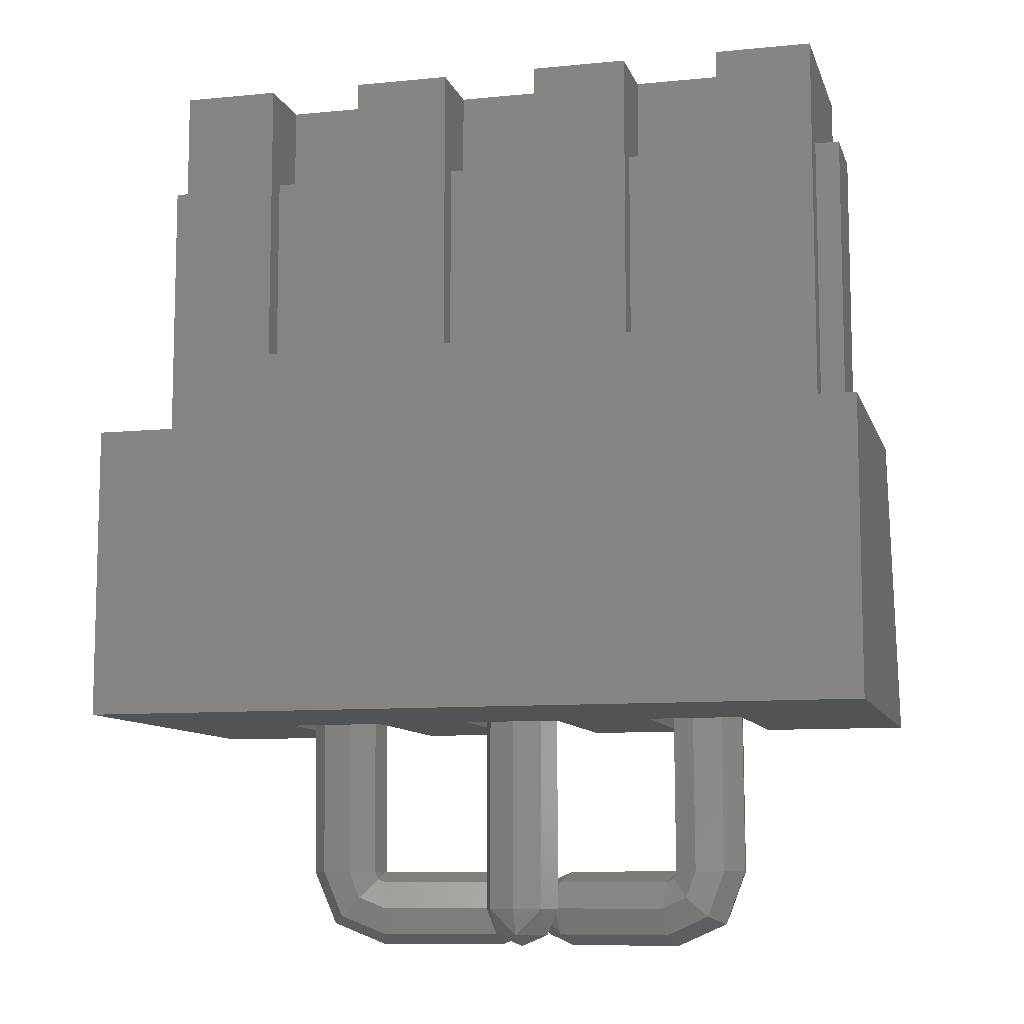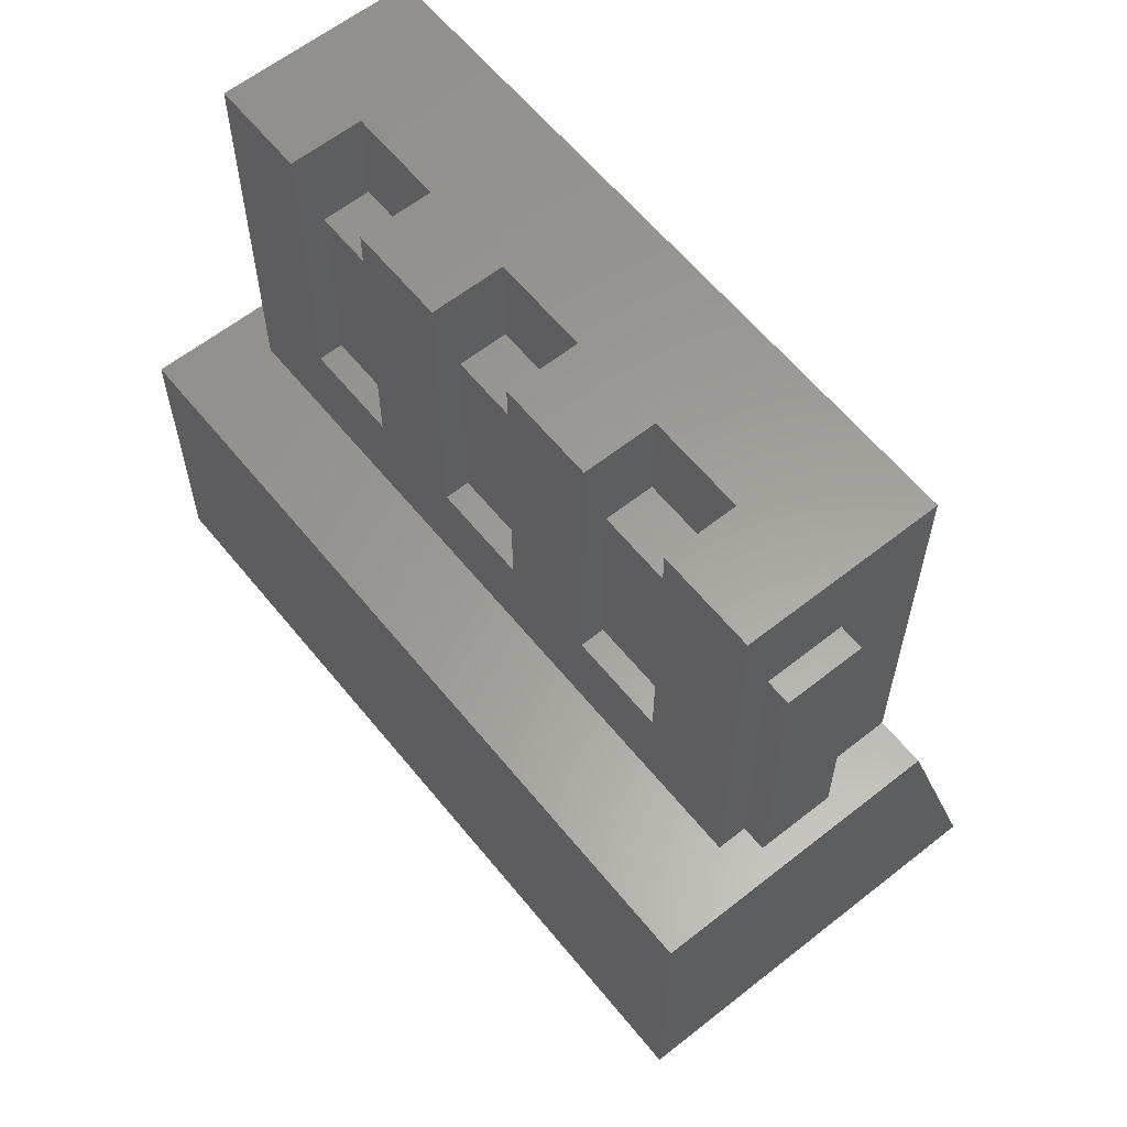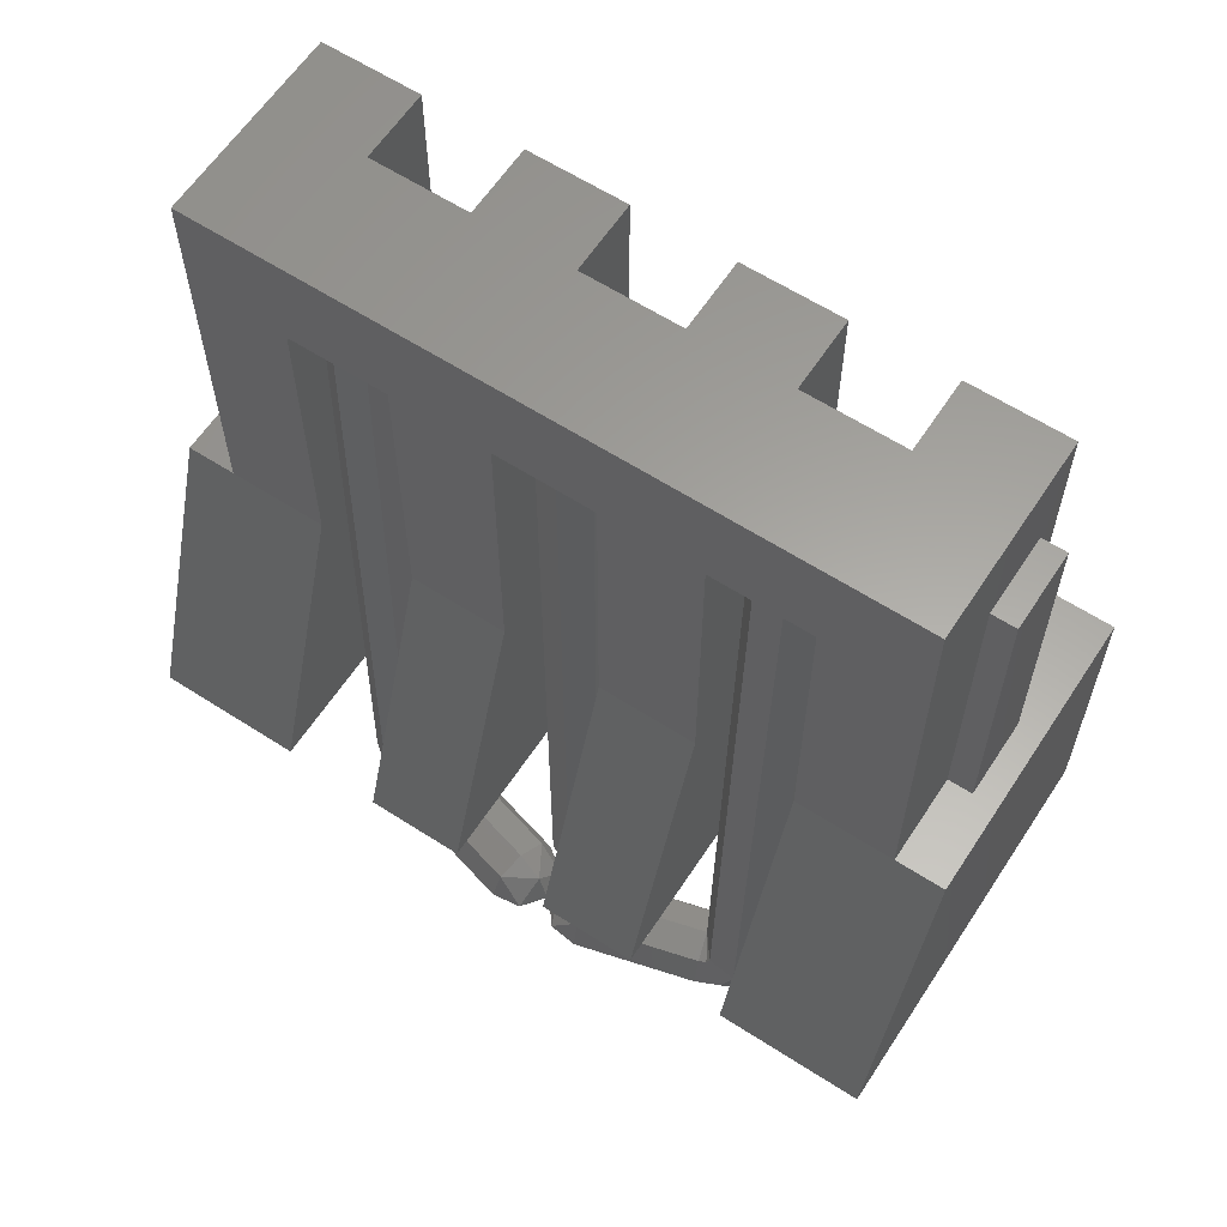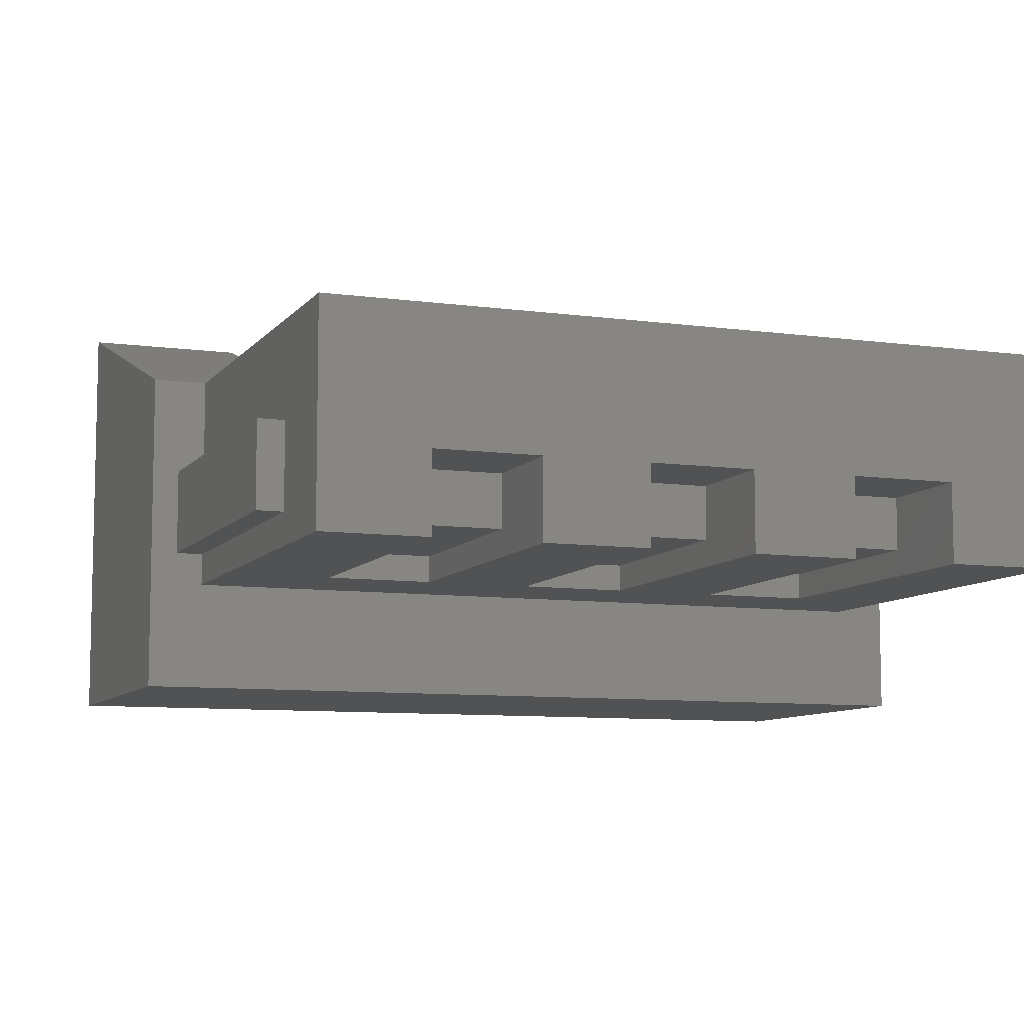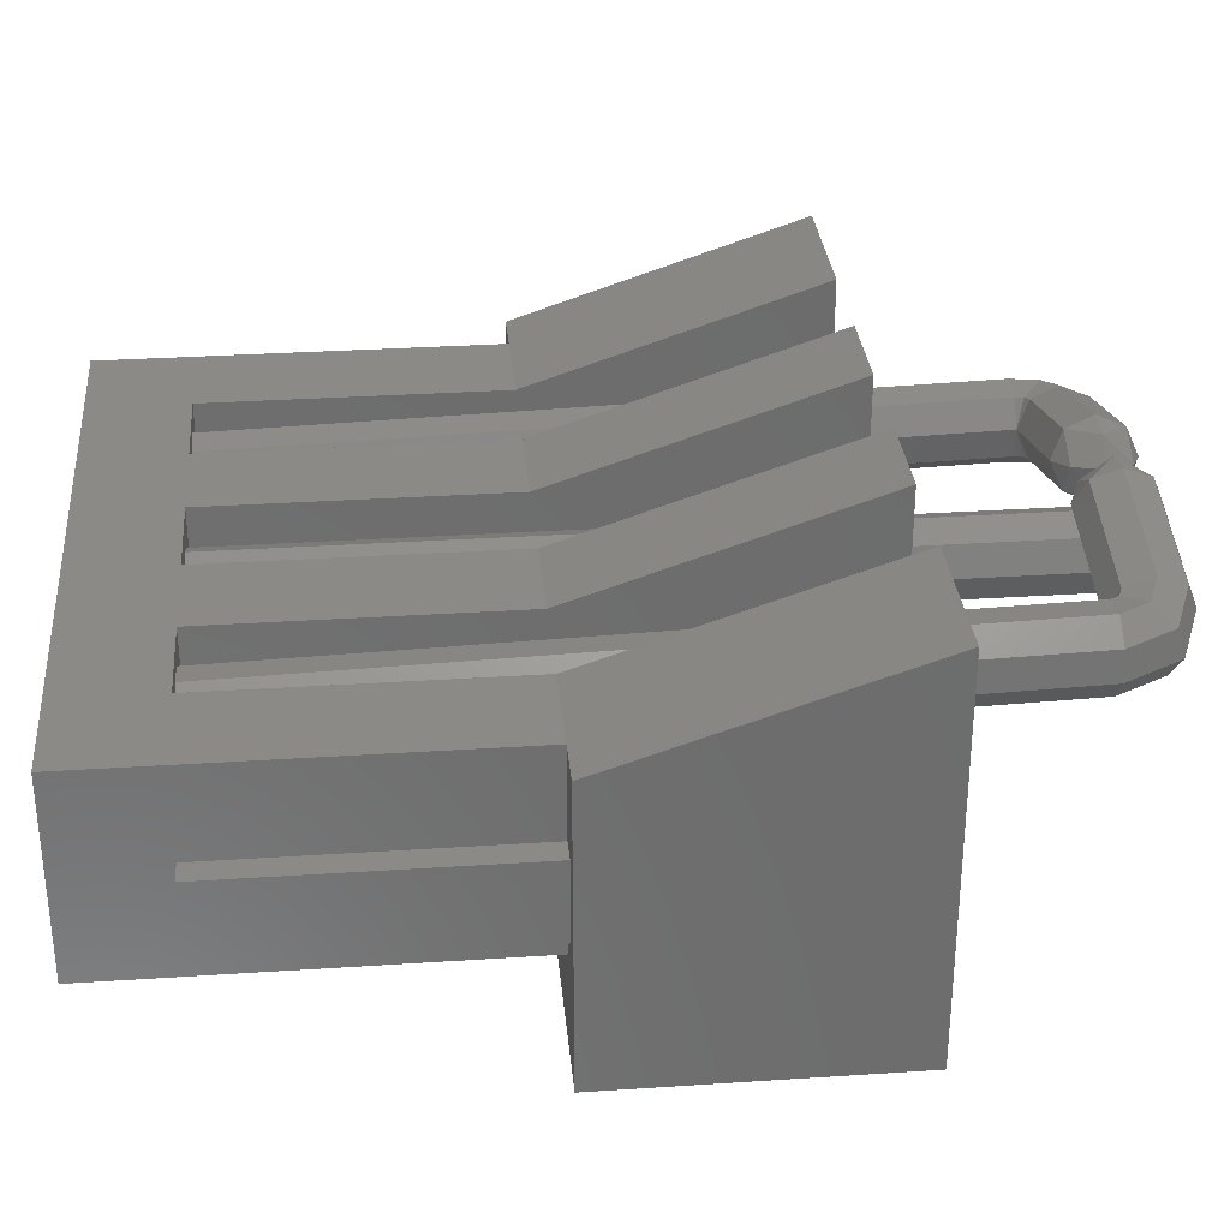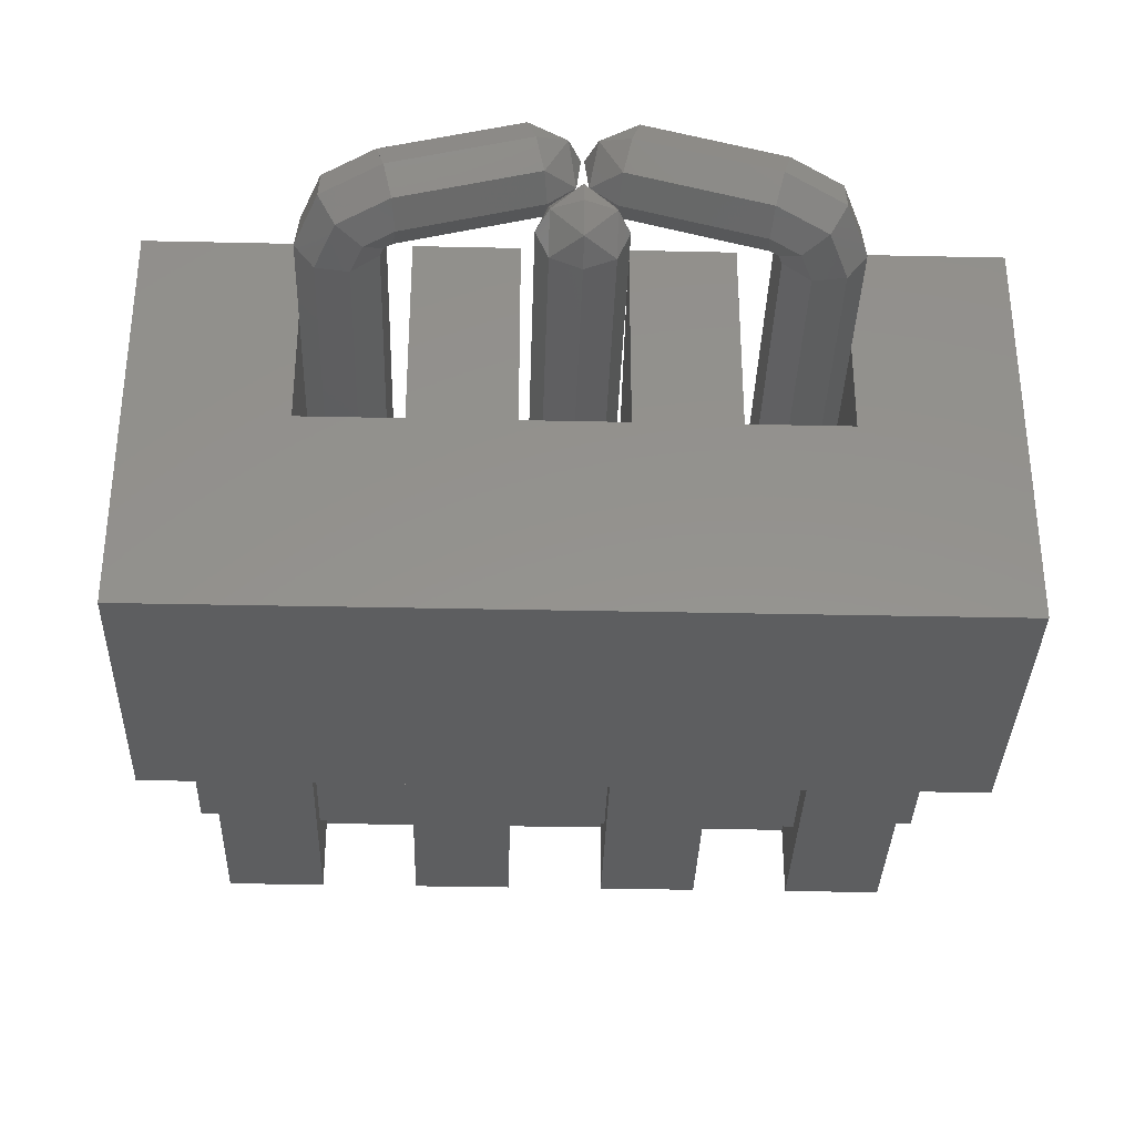
<metadata>
{"format":"stl","ext":"stl","renderer":"f3d","projection":"perspective","resolution":1024,"background":"white","views":[{"elev":-9.5,"azim":14.5,"up":"+Z"},{"elev":60.8,"azim":51.1,"up":"+Z"},{"elev":61.6,"azim":-146.8,"up":"+Z"},{"elev":-8.5,"azim":-20.8,"up":"+Y"},{"elev":31.1,"azim":84.6,"up":"+Y"},{"elev":-34.2,"azim":178.3,"up":"+Y"}]}
</metadata>
<code>
# stl→obj: 221 verts, 330 faces
v 1.6 -0.8 0
v -1.6 -0.8 0
v -1.6 -0.8 -1.2
v 1.6 -0.8 -1.2
v -1.6 0.4 0
v -1 0.4 0
v -1 0.8 -1.2
v -1.6 0.8 -1.2
v 1.6 0.4 0
v 1.6 0.8 -1.2
v 1 0.8 -1.2
v 1 0.4 0
v 0.6 0 -1.2
v 0.6 0 1.2
v 1 0 1.2
v 1 0 -1.2
v 0.6 0.4 0
v 0.6 0.4 1.2
v 1 0.4 1.2
v 0.6 0.8 -1.2
v 1.4 0.4 1.6
v 1.4 0.4 0
v 1.4 -0.4 1.6
v 1.4 -0.4 0
v -1 0 1.2
v -0.6 0 1.2
v -0.6 0 -1.2
v -1 0 -1.2
v -0.6 0.4 1.2
v -0.6 0.4 0
v -1 0.4 1.2
v -0.6 0.8 -1.2
v -1.4 0.4 1.6
v -1.4 0.4 0
v -1.4 -0.4 0
v -1.4 -0.4 1.6
v -1 -0.1 0.4
v -0.6 -0.1 0.4
v -0.6 -0.1 1.6
v -1 -0.1 1.6
v -1 -0.4 0.4
v -0.6 -0.4 0.4
v -1 -0.4 1.6
v -0.6 -0.4 1.6
v -0.6 -0.3 1.2
v -1 -0.3 0.4
v -0.6 -0.3 0.4
v -1 -0.3 1.2
v -1 -0.1 1.2
v -0.6 -0.1 1.2
v 1 -0.1 0.4
v 0.6 -0.1 1.6
v 0.6 -0.1 0.4
v 1 -0.1 1.6
v 0.6 -0.4 0.4
v 1 -0.4 0.4
v 1 -0.4 1.6
v 0.6 -0.4 1.6
v 0.6 -0.3 1.2
v 0.6 -0.3 0.4
v 1 -0.3 0.4
v 1 -0.3 1.2
v 1 -0.1 1.2
v 0.6 -0.1 1.2
v 1.5 -0.28 1.2
v 1.5 0.04 0
v 1.5 0.04 1.2
v 1.5 -0.28 0
v 1.4 0.04 1.2
v 1.4 -0.28 1.2
v 1.4 -0.28 0
v 1.4 0.04 0
v -1.5 -0.28 1.2
v -1.5 0.04 1.2
v -1.5 0.04 0
v -1.5 -0.28 0
v -1.4 -0.28 1.2
v -1.4 0.04 1.2
v -1.4 -0.28 0
v -1.4 0.04 0
v -0.2 0 -1.2
v -0.2 0 1.2
v 0.2 0 1.2
v 0.2 0 -1.2
v -0.2 0.4 0
v -0.2 0.4 1.2
v 0.2 0.4 1.2
v 0.2 0.4 0
v 0.2 0.8 -1.2
v -0.2 0.8 -1.2
v 0.2 -0.1 0.4
v -0.2 -0.1 1.6
v -0.2 -0.1 0.4
v 0.2 -0.1 1.6
v -0.2 -0.4 0.4
v 0.2 -0.4 0.4
v 0.2 -0.4 1.6
v -0.2 -0.4 1.6
v -0.2 -0.3 1.2
v -0.2 -0.3 0.4
v 0.2 -0.3 0.4
v 0.2 -0.3 1.2
v 0.2 -0.1 1.2
v -0.2 -0.1 1.2
v 0.16 0.1752 -2
v 0.1131 0.1752 -2.113
v 0.1131 0.2884 -2
v 0 0.2884 -2.113
v 0 0.3352 -2
v 0 0.1752 -2.16
v 0.1131 0.0621 -2
v 0 0.0621 -2.113
v 0 0.0152 -2
v -0.16 0.1752 -2
v -0.1131 0.2884 -2
v -0.1131 0.1752 -2.113
v -0.1131 0.0621 -2
v 0.16 0.1752 1.2
v 0.1131 0.2884 1.2
v 0 0.3352 1.2
v -0.1131 0.2884 1.2
v -0.16 0.1752 1.2
v -0.1131 0.0621 1.2
v 0 0.0152 1.2
v 0.1131 0.0621 1.2
v 0.6782 0.1964 -1.84
v 0.6623 0.2378 1.2
v 0.6623 0.3178 -1.84
v 0.6782 0.1164 1.2
v 0.7754 0.1218 -1.84
v 0.7754 0.0418 1.2
v 0.8968 0.1378 -1.84
v 0.8968 0.0578 1.2
v 0.9713 0.2349 -1.84
v 0.9713 0.1549 1.2
v 0.9554 0.3564 -1.84
v 0.9554 0.2764 1.2
v 0.8582 0.4309 -1.84
v 0.8582 0.3509 1.2
v 0.7368 0.4149 -1.84
v 0.7368 0.3349 1.2
v 0.7301 0.1339 -1.953
v 0.8196 0.1585 -2.033
v 0.8808 0.2592 -2.066
v 0.9714 0.2349 -1.84
v 0.8781 0.3771 -2.033
v 0.9554 0.3563 -1.84
v 0.813 0.443 -1.953
v 0.7236 0.4185 -1.873
v 0.665 0.1999 -1.873
v 0.6783 0.1963 -1.84
v 0.6209 0.1632 -2
v 0.633 0.2085 -2.113
v 0.6623 0.3178 -2.16
v 0.6916 0.427 -2.113
v 0.7037 0.4723 -2
v 0.6916 0.427 -1.887
v 0.633 0.2085 -1.887
v 0.1186 0.2978 -2
v 0.0214 0.3724 -2
v 0.1307 0.3431 -2.113
v 0.0507 0.4816 -2.113
v 0.16 0.4524 -2.16
v 0.0055 0.4938 -2
v 0.1307 0.3431 -1.887
v 0.0507 0.4816 -1.887
v 0.16 0.4524 -1.84
v 0.2014 0.6069 -2
v 0.1893 0.5616 -2.113
v 0.08 0.5909 -2
v 0.1893 0.5616 -1.887
v 0.6916 0.4271 -2.113
v 0.6916 0.4271 -1.887
v -0.6782 0.1964 -1.84
v -0.6623 0.3178 -1.84
v -0.6623 0.2378 1.2
v -0.6782 0.1164 1.2
v -0.7754 0.1218 -1.84
v -0.7754 0.0418 1.2
v -0.8968 0.1378 -1.84
v -0.8968 0.0578 1.2
v -0.9713 0.2349 -1.84
v -0.9713 0.1549 1.2
v -0.9554 0.3564 -1.84
v -0.9554 0.2764 1.2
v -0.8582 0.4309 -1.84
v -0.8582 0.3509 1.2
v -0.7368 0.4149 -1.84
v -0.7368 0.3349 1.2
v -0.8196 0.1585 -2.033
v -0.7301 0.1339 -1.953
v -0.8808 0.2592 -2.066
v -0.9714 0.2349 -1.84
v -0.8781 0.3771 -2.033
v -0.9554 0.3563 -1.84
v -0.813 0.443 -1.953
v -0.7236 0.4185 -1.873
v -0.6783 0.1963 -1.84
v -0.665 0.1999 -1.873
v -0.633 0.2085 -2.113
v -0.6209 0.1632 -2
v -0.6623 0.3178 -2.16
v -0.6916 0.427 -2.113
v -0.7037 0.4723 -2
v -0.6916 0.427 -1.887
v -0.633 0.2085 -1.887
v -0.1186 0.2978 -2
v -0.1307 0.3431 -2.113
v -0.0214 0.3724 -2
v -0.0507 0.4816 -2.113
v -0.16 0.4524 -2.16
v -0.0055 0.4938 -2
v -0.1307 0.3431 -1.887
v -0.0507 0.4816 -1.887
v -0.16 0.4524 -1.84
v -0.2014 0.6069 -2
v -0.1893 0.5616 -2.113
v -0.08 0.5909 -2
v -0.1893 0.5616 -1.887
v -0.6916 0.4271 -2.113
v -0.6916 0.4271 -1.887
f 1 2 3
f 3 4 1
f 5 6 7
f 7 8 5
f 9 10 11
f 11 12 9
f 4 10 9
f 9 1 4
f 5 8 3
f 3 2 5
f 13 14 15
f 15 16 13
f 17 18 14
f 14 13 17
f 19 15 14
f 14 18 19
f 15 19 12
f 12 16 15
f 11 16 12
f 20 17 13
f 16 11 10
f 10 4 16
f 12 19 21
f 21 22 12
f 23 24 22
f 22 21 23
f 9 22 24
f 24 1 9
f 25 26 27
f 27 28 25
f 26 29 30
f 30 27 26
f 29 26 25
f 25 31 29
f 6 31 25
f 25 28 6
f 28 7 6
f 30 32 27
f 8 7 28
f 28 3 8
f 33 31 6
f 6 34 33
f 34 35 36
f 36 33 34
f 35 34 5
f 5 2 35
f 31 33 21
f 21 19 31
f 3 28 16
f 16 4 3
f 2 1 24
f 24 35 2
f 37 38 39
f 39 40 37
f 37 41 42
f 42 38 37
f 40 43 41
f 41 37 40
f 38 42 44
f 44 39 38
f 45 46 47
f 46 45 48
f 45 49 48
f 49 45 50
f 36 43 40
f 40 33 36
f 41 43 36
f 36 35 41
f 51 52 53
f 52 51 54
f 51 55 56
f 55 51 53
f 54 56 57
f 56 54 51
f 53 58 55
f 58 53 52
f 59 60 61
f 61 62 59
f 59 62 63
f 63 64 59
f 54 57 23
f 23 21 54
f 23 57 56
f 56 24 23
f 24 56 41
f 41 35 24
f 40 54 21
f 21 33 40
f 65 66 67
f 66 65 68
f 65 69 70
f 69 65 67
f 68 70 71
f 70 68 65
f 67 72 69
f 72 67 66
f 73 74 75
f 75 76 73
f 73 77 78
f 78 74 73
f 76 79 77
f 77 73 76
f 74 78 80
f 80 75 74
f 81 82 83
f 83 84 81
f 85 86 82
f 82 81 85
f 87 83 82
f 82 86 87
f 83 87 88
f 88 84 83
f 89 84 88
f 90 85 81
f 30 29 86
f 86 85 30
f 88 87 18
f 18 17 88
f 89 88 17
f 17 20 89
f 32 30 85
f 85 90 32
f 81 27 32
f 32 90 81
f 13 84 89
f 89 20 13
f 91 92 93
f 92 91 94
f 91 95 96
f 95 91 93
f 94 96 97
f 96 94 91
f 93 98 95
f 98 93 92
f 99 100 101
f 101 102 99
f 99 102 103
f 103 104 99
f 92 39 44
f 44 98 92
f 52 94 97
f 97 58 52
f 58 97 96
f 96 55 58
f 98 44 42
f 42 95 98
f 105 106 107
f 108 109 107
f 106 108 107
f 110 108 106
f 105 111 106
f 112 111 113
f 106 111 112
f 110 106 112
f 114 115 116
f 108 115 109
f 116 115 108
f 110 116 108
f 114 116 117
f 112 113 117
f 116 112 117
f 110 112 116
f 107 118 105
f 118 107 119
f 109 119 107
f 119 109 120
f 115 120 109
f 120 115 121
f 114 121 115
f 121 114 122
f 117 122 114
f 122 117 123
f 113 123 117
f 123 113 124
f 111 124 113
f 124 111 125
f 105 125 111
f 125 105 118
f 126 127 128
f 127 126 129
f 130 129 126
f 129 130 131
f 132 131 130
f 131 132 133
f 134 133 132
f 133 134 135
f 136 135 134
f 135 136 137
f 138 137 136
f 137 138 139
f 140 139 138
f 139 140 141
f 128 141 140
f 141 128 127
f 130 142 143
f 143 132 130
f 132 143 144
f 144 145 132
f 145 144 146
f 146 147 145
f 147 146 148
f 148 138 147
f 138 148 149
f 149 140 138
f 140 149 128
f 128 150 151
f 151 150 142
f 142 130 151
f 142 152 153
f 153 143 142
f 143 153 154
f 154 144 143
f 144 154 155
f 155 146 144
f 146 155 156
f 156 148 146
f 148 156 157
f 157 149 148
f 149 157 128
f 128 158 150
f 150 158 152
f 152 142 150
f 159 160 161
f 162 163 161
f 160 162 161
f 164 162 160
f 159 165 160
f 166 165 167
f 160 165 166
f 164 160 166
f 168 169 170
f 162 169 163
f 170 169 162
f 164 170 162
f 168 170 171
f 166 167 171
f 170 166 171
f 164 166 170
f 161 152 159
f 152 161 153
f 163 153 161
f 153 163 154
f 169 154 163
f 154 169 172
f 168 172 169
f 172 168 156
f 171 156 168
f 156 171 173
f 167 173 171
f 173 167 128
f 165 128 167
f 128 165 158
f 159 158 165
f 158 159 152
f 174 175 176
f 176 177 174
f 178 174 177
f 177 179 178
f 180 178 179
f 179 181 180
f 182 180 181
f 181 183 182
f 184 182 183
f 183 185 184
f 186 184 185
f 185 187 186
f 188 186 187
f 187 189 188
f 175 188 189
f 189 176 175
f 178 190 191
f 190 178 180
f 180 192 190
f 192 180 193
f 193 194 192
f 194 193 195
f 195 196 194
f 196 195 186
f 186 197 196
f 197 186 188
f 188 175 197
f 175 198 199
f 198 191 199
f 191 198 178
f 191 200 201
f 200 191 190
f 190 202 200
f 202 190 192
f 192 203 202
f 203 192 194
f 194 204 203
f 204 194 196
f 196 205 204
f 205 196 197
f 197 175 205
f 175 199 206
f 199 201 206
f 201 199 191
f 207 208 209
f 210 208 211
f 209 208 210
f 212 209 210
f 207 213 209
f 214 213 215
f 209 213 214
f 212 209 214
f 216 217 218
f 210 217 211
f 218 217 210
f 212 218 210
f 216 219 218
f 214 219 215
f 218 219 214
f 212 218 214
f 208 207 201
f 201 200 208
f 211 208 200
f 200 202 211
f 217 211 202
f 202 220 217
f 216 217 220
f 220 204 216
f 219 216 204
f 204 221 219
f 215 219 221
f 221 175 215
f 213 215 175
f 175 206 213
f 207 213 206
f 206 201 207

</code>
